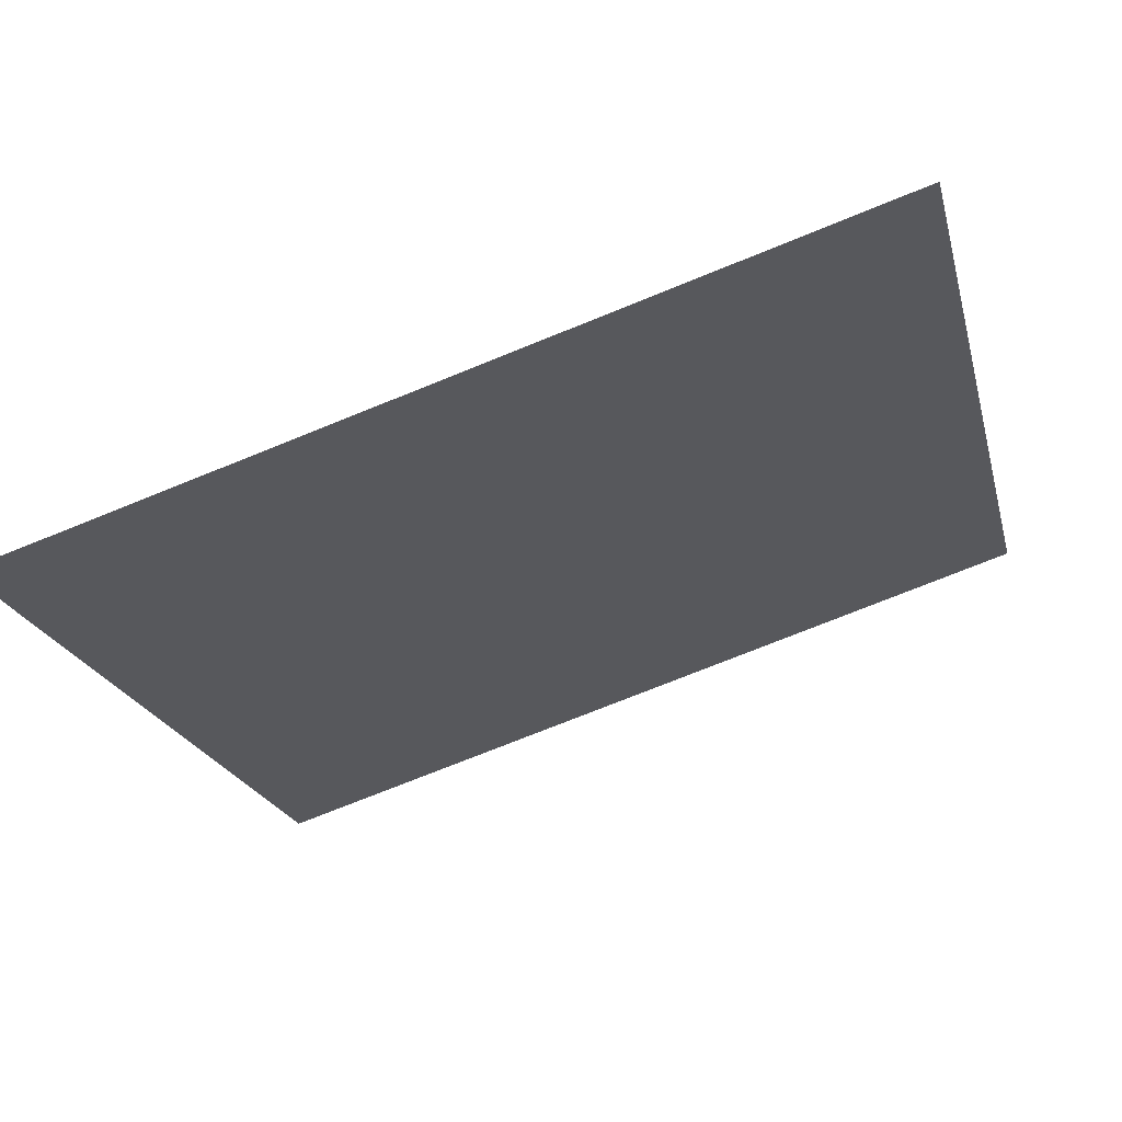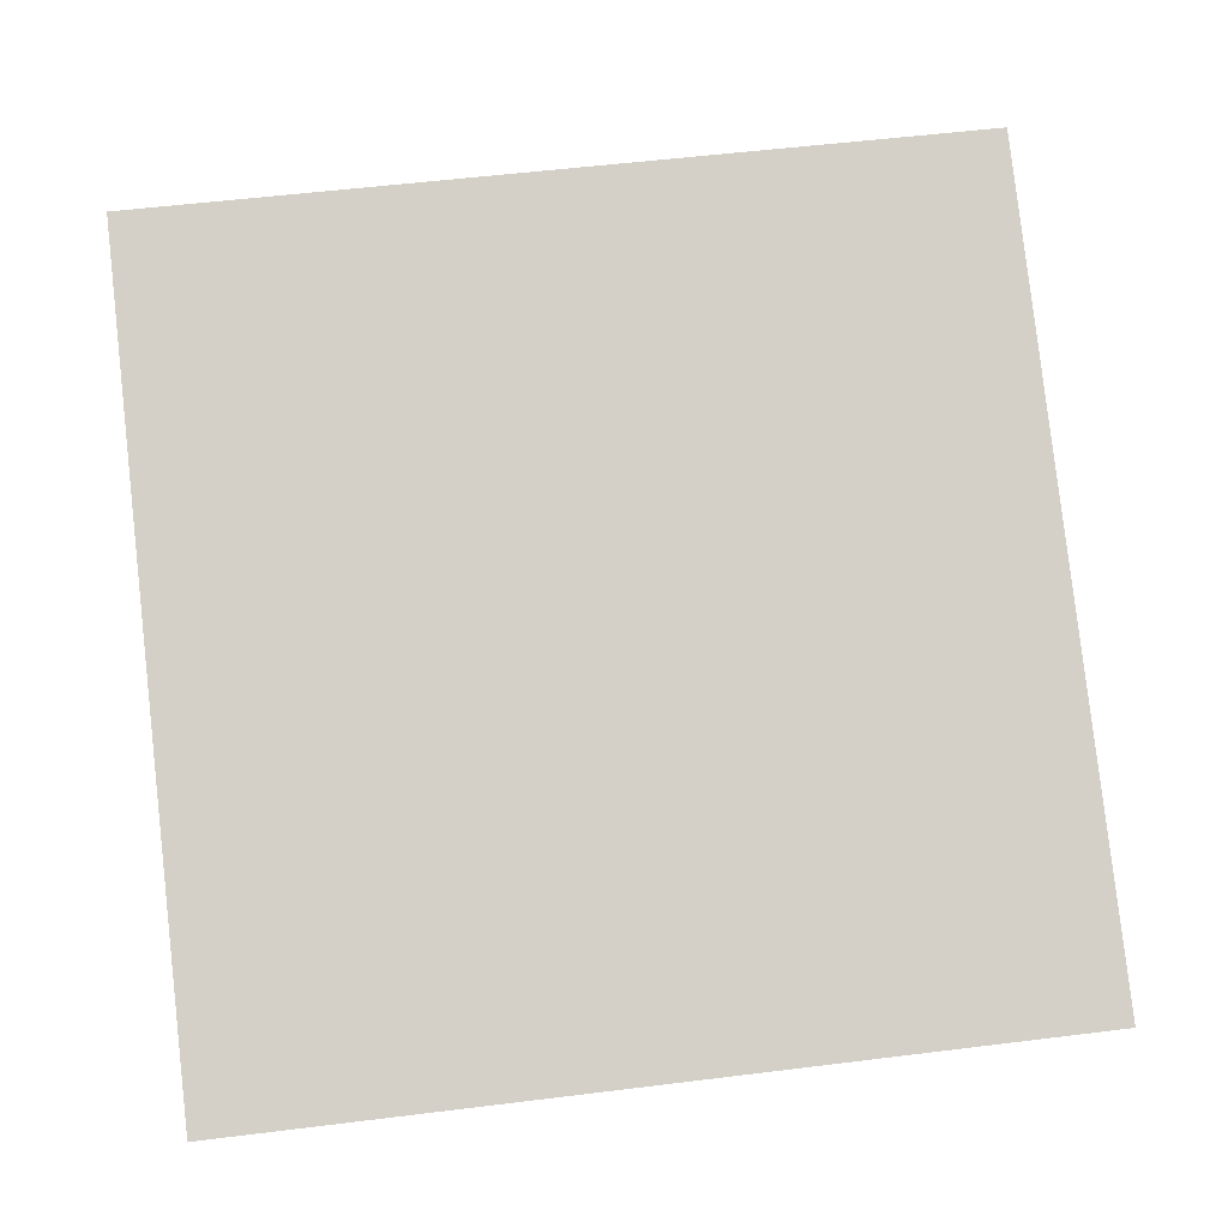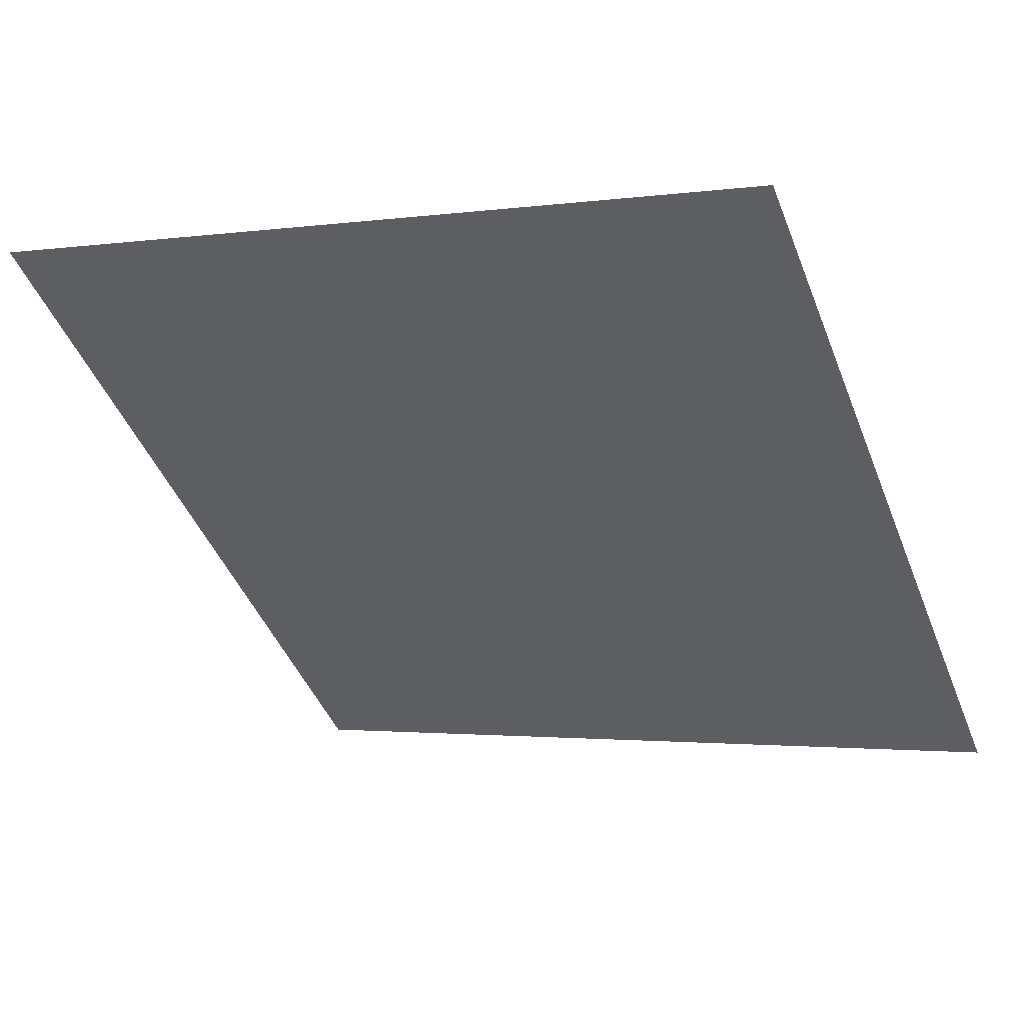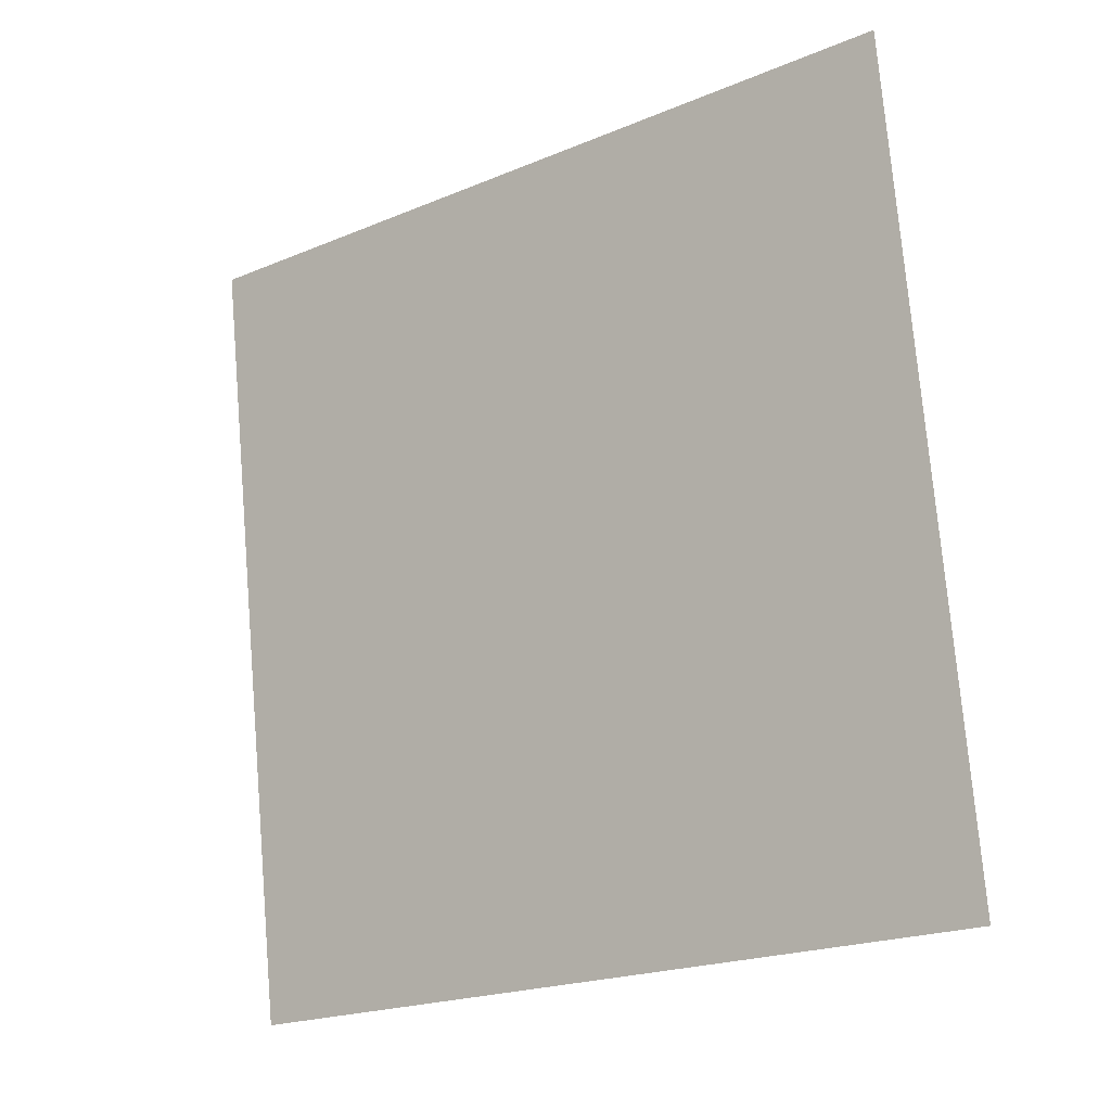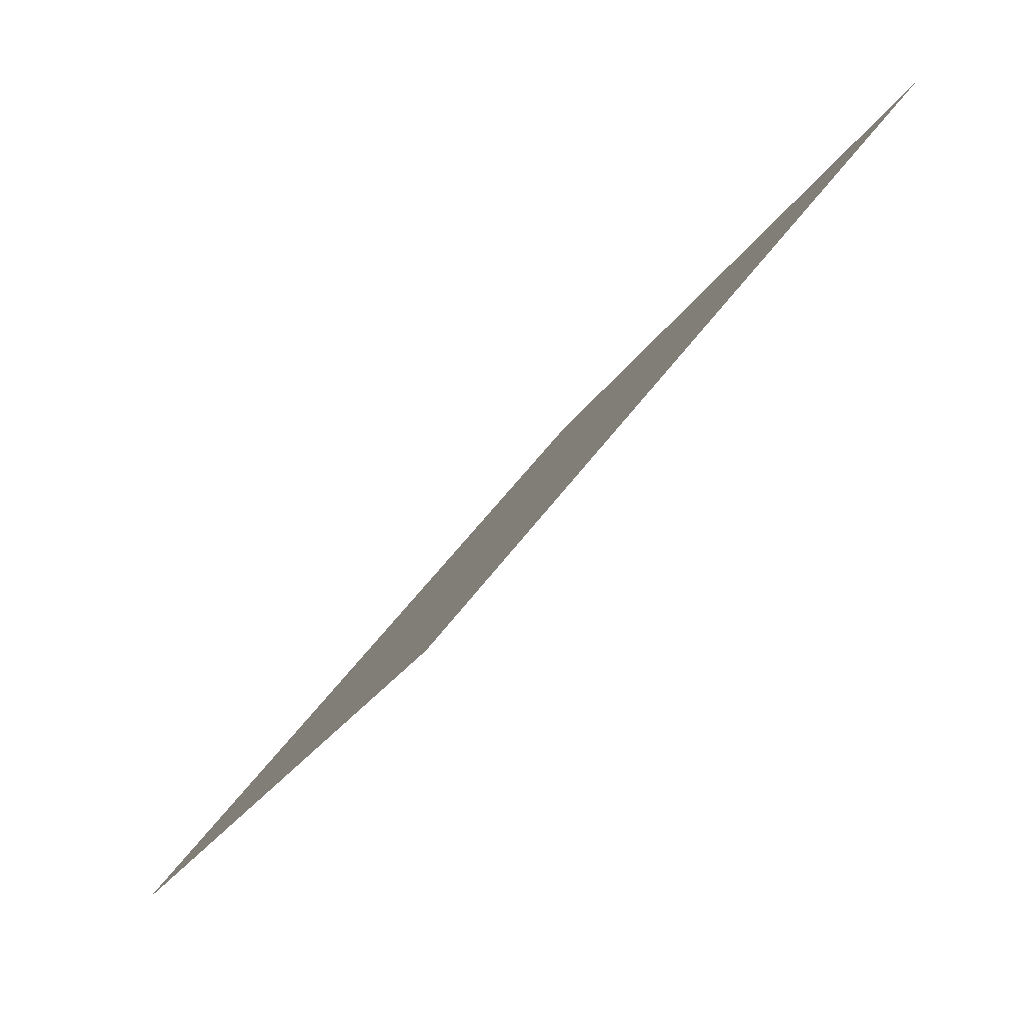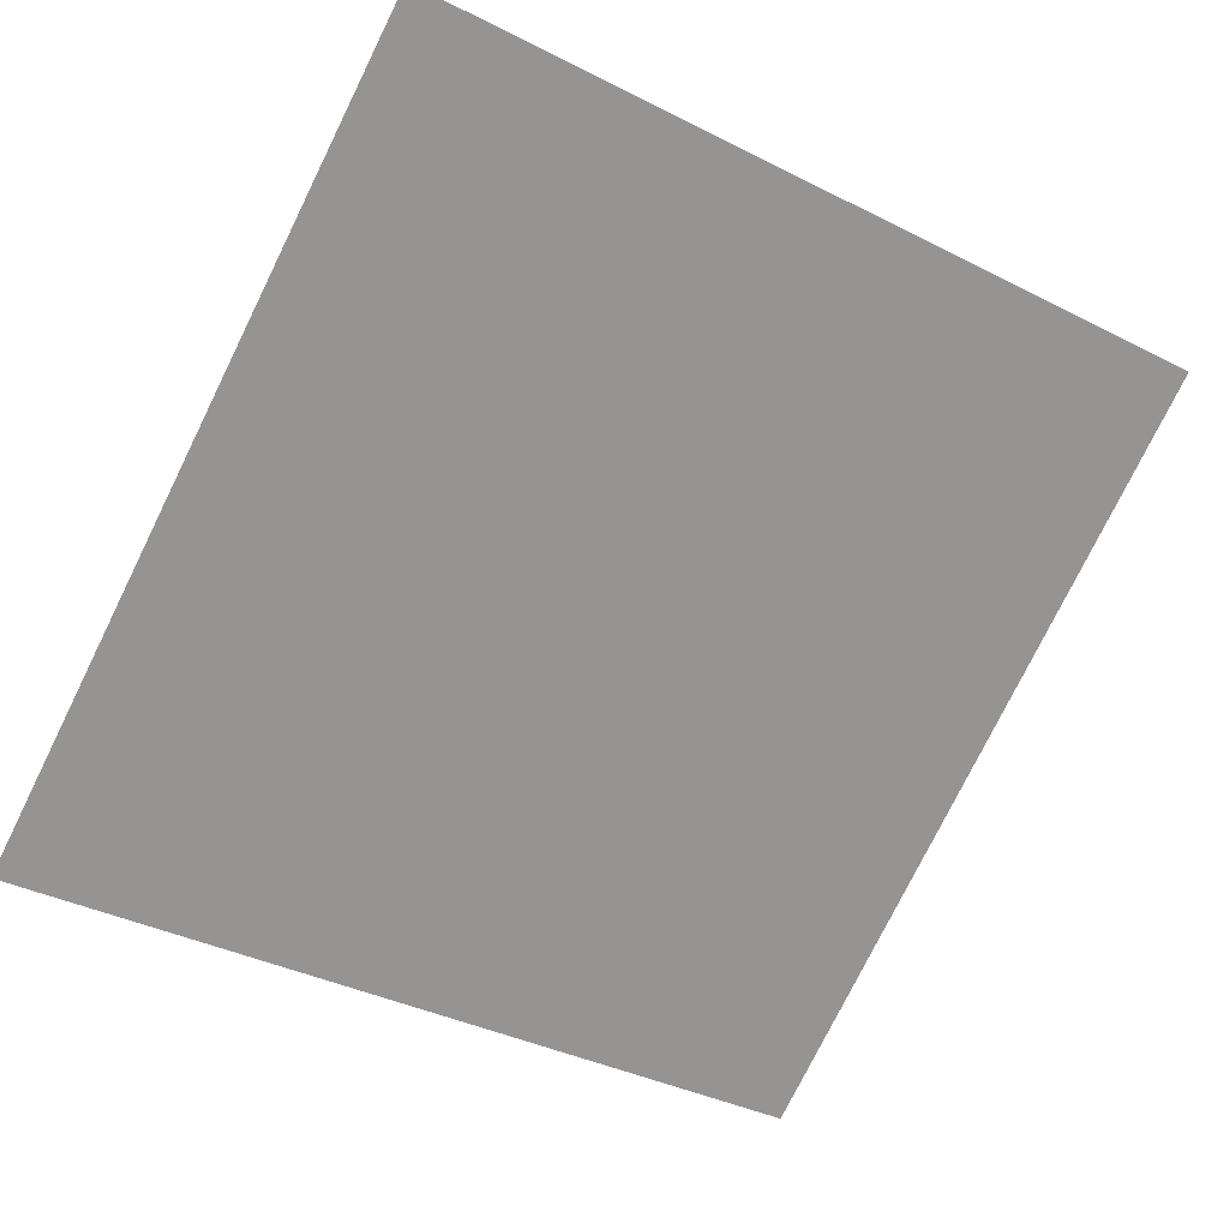
<metadata>
{"format":"obj","ext":"obj","renderer":"f3d","projection":"perspective","resolution":1024,"background":"white","views":[{"elev":-75.8,"azim":20.6,"up":"+Z"},{"elev":44.1,"azim":173.2,"up":"+Y"},{"elev":-4.9,"azim":27.5,"up":"+Y"},{"elev":76.7,"azim":-94.3,"up":"+Y"},{"elev":-24.6,"azim":65.5,"up":"+Z"},{"elev":-35.1,"azim":-32.3,"up":"+Y"}]}
</metadata>
<code>
v 0.09675 0.9409 0.7165
v 0.09019 0.9411 0.7166
v 0.09031 0.945 0.7218
v 0.09687 0.9448 0.7218
f 4 3 2 1

</code>
